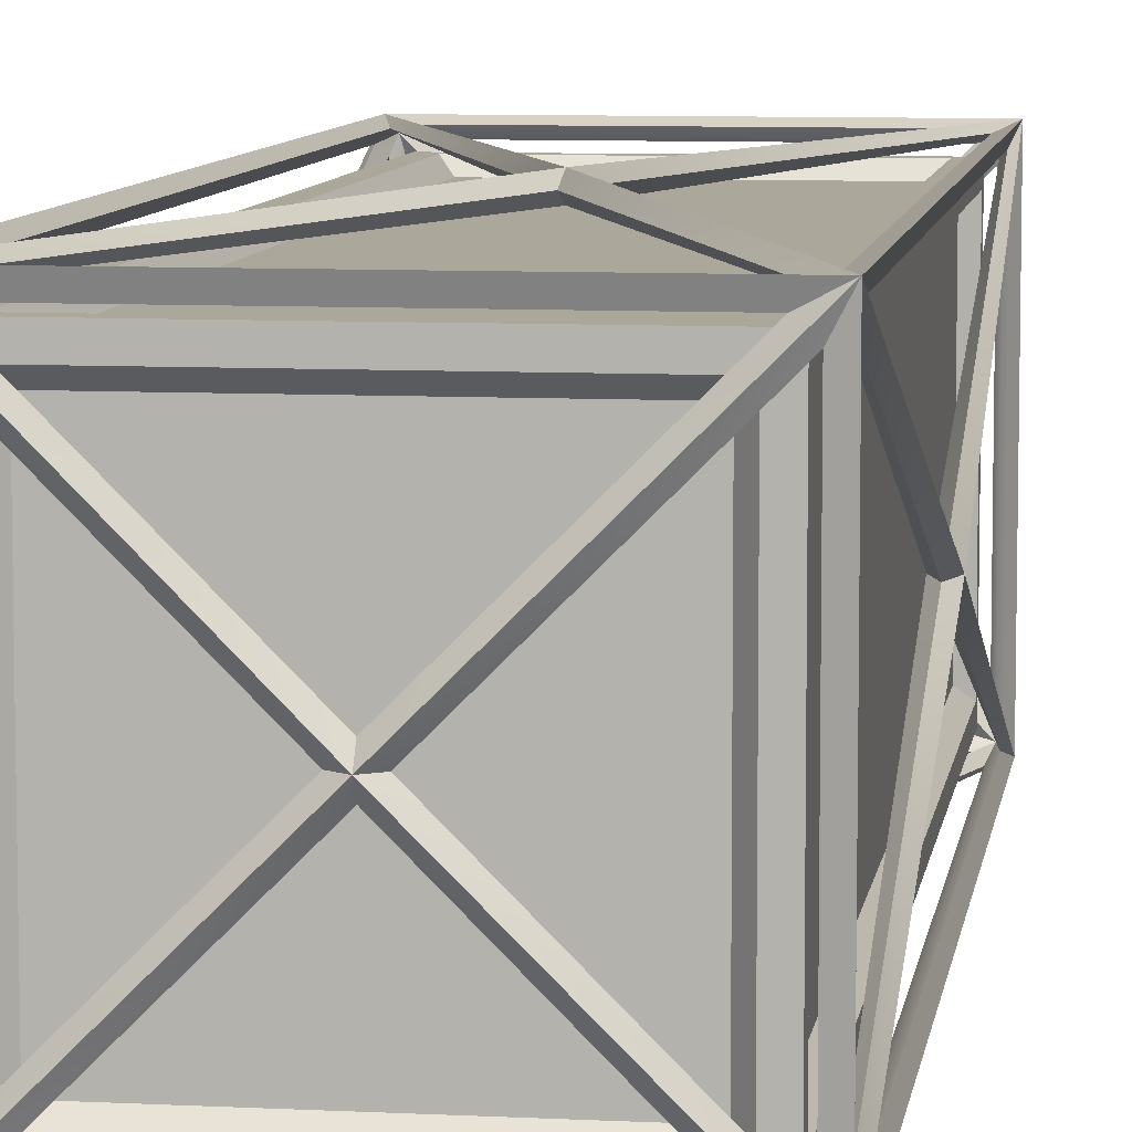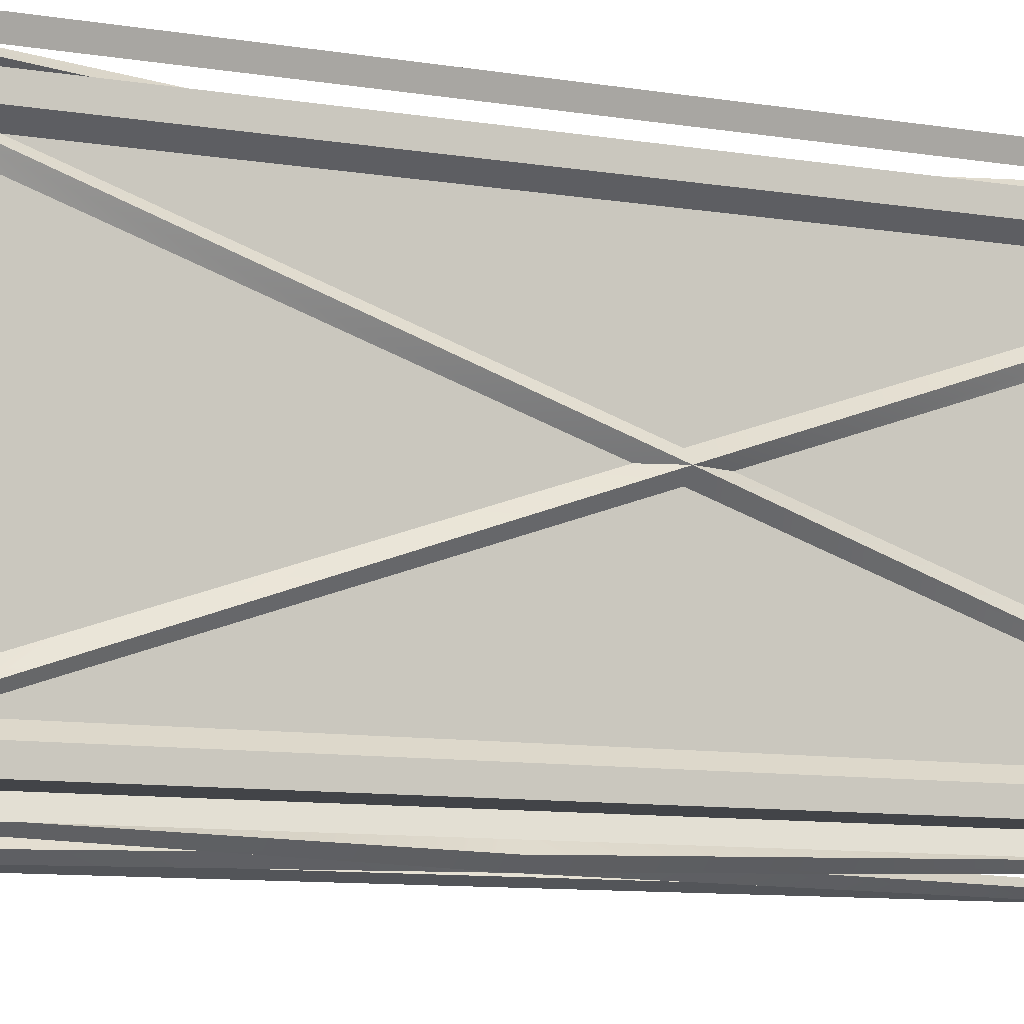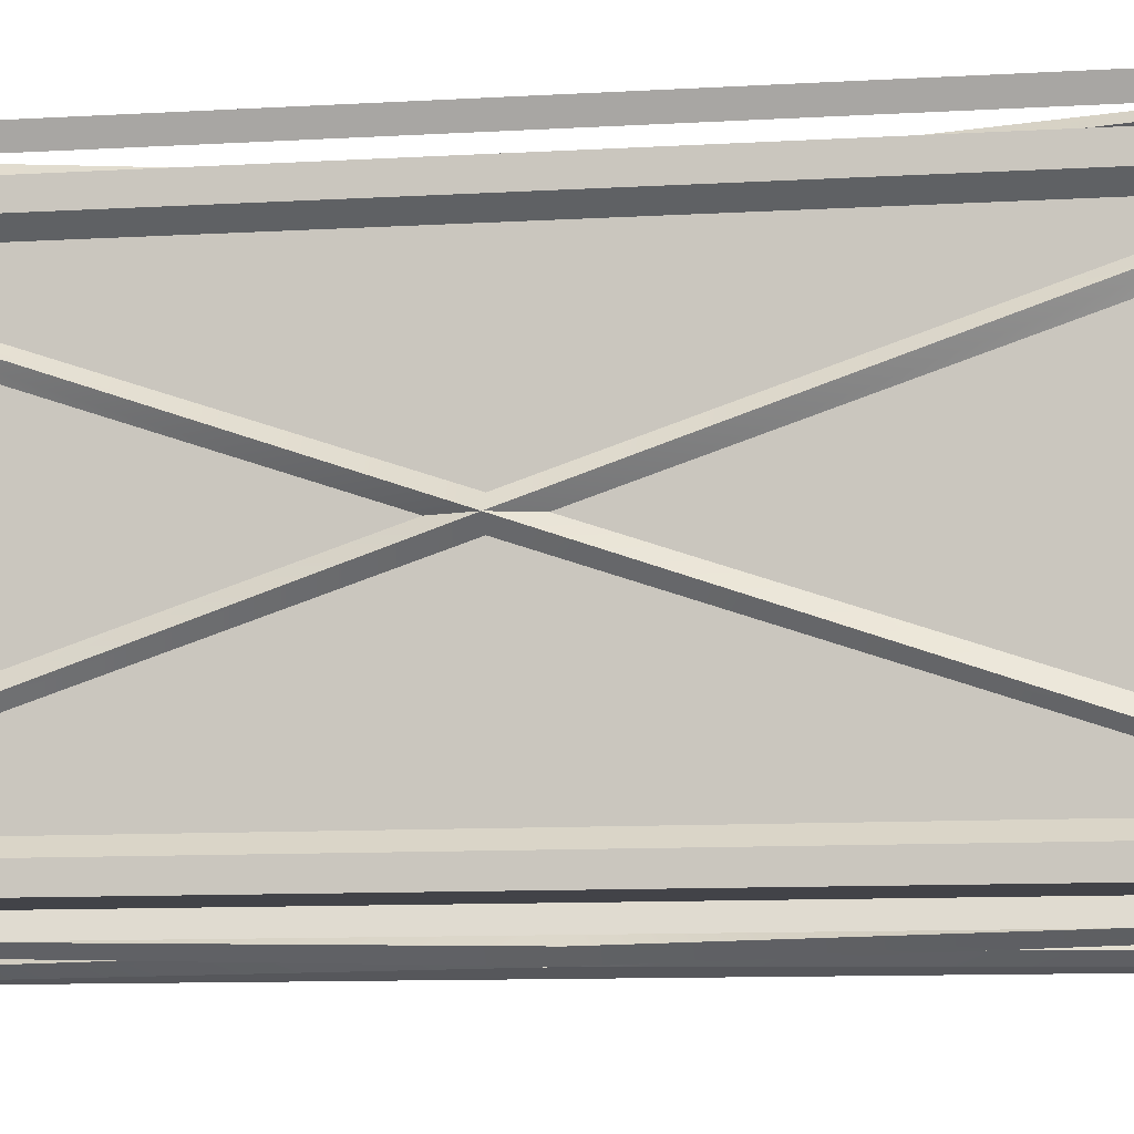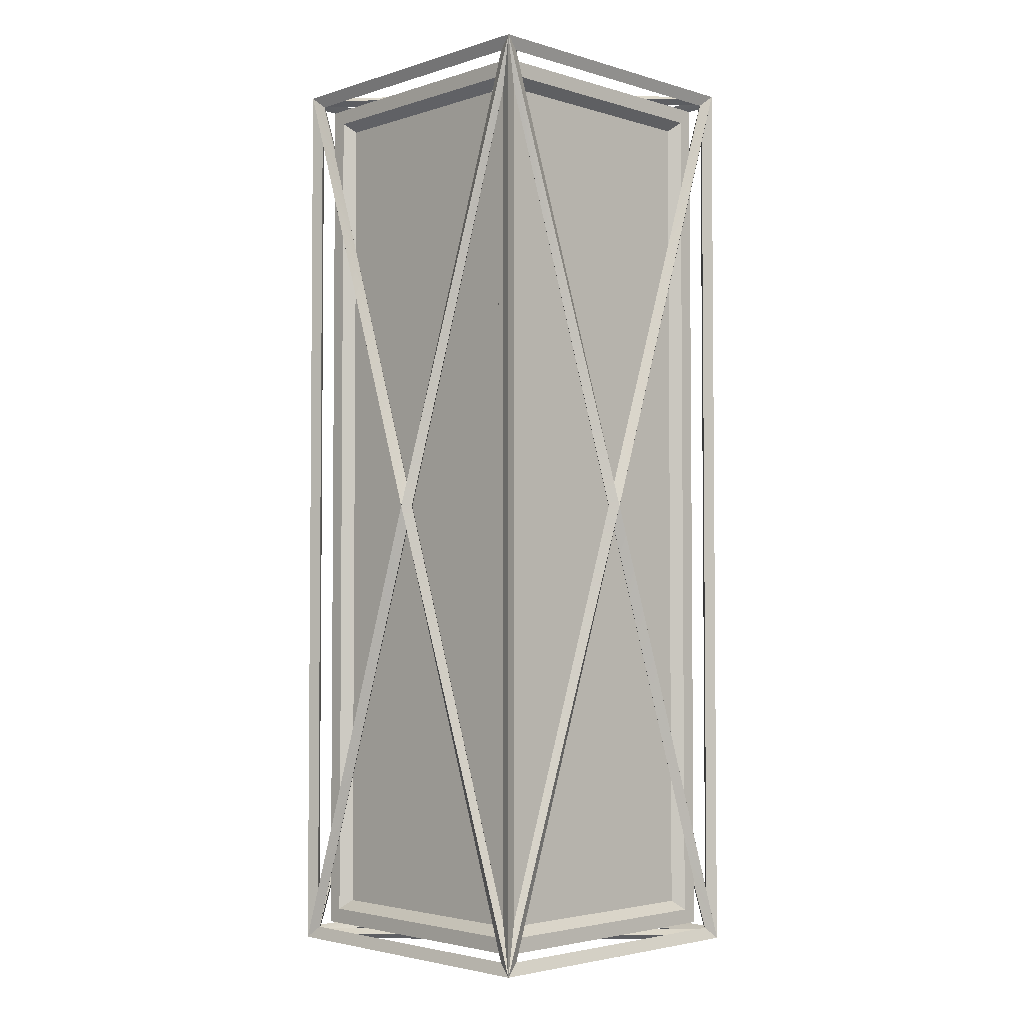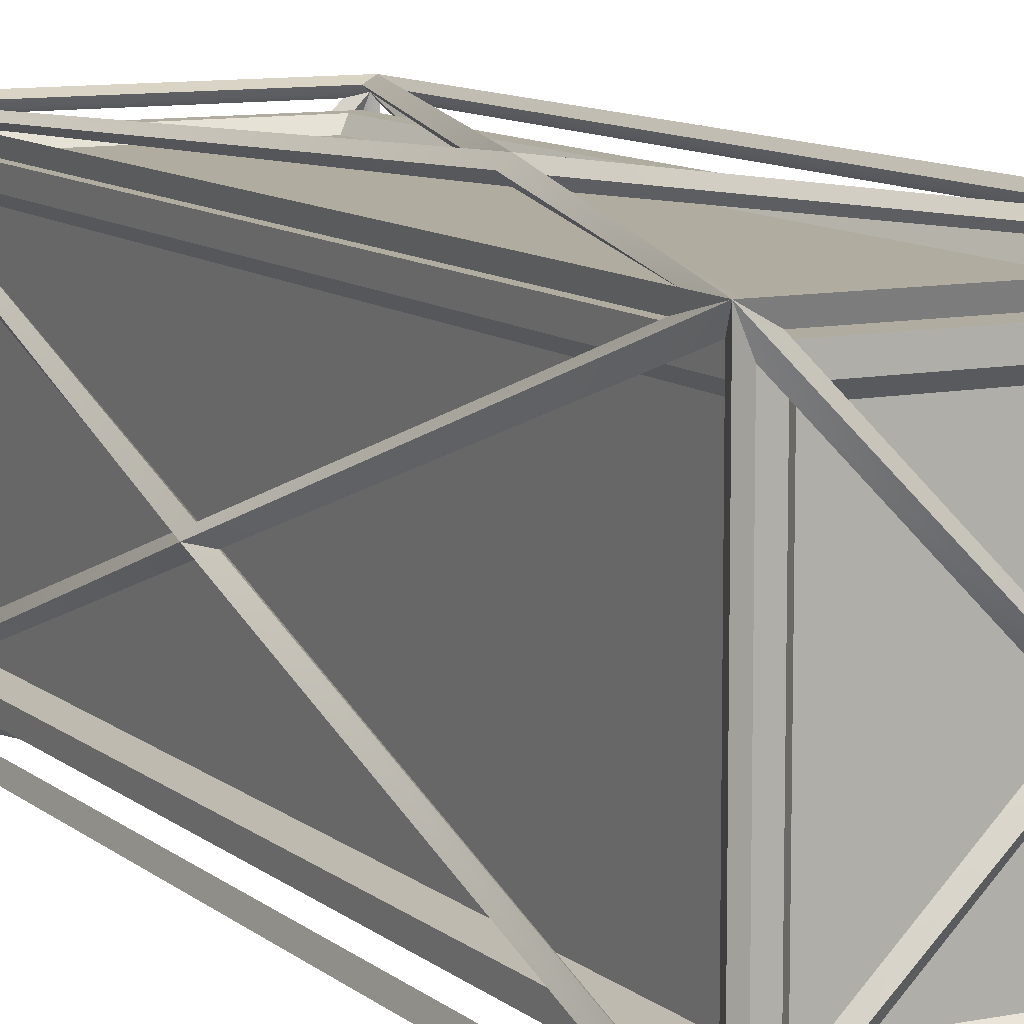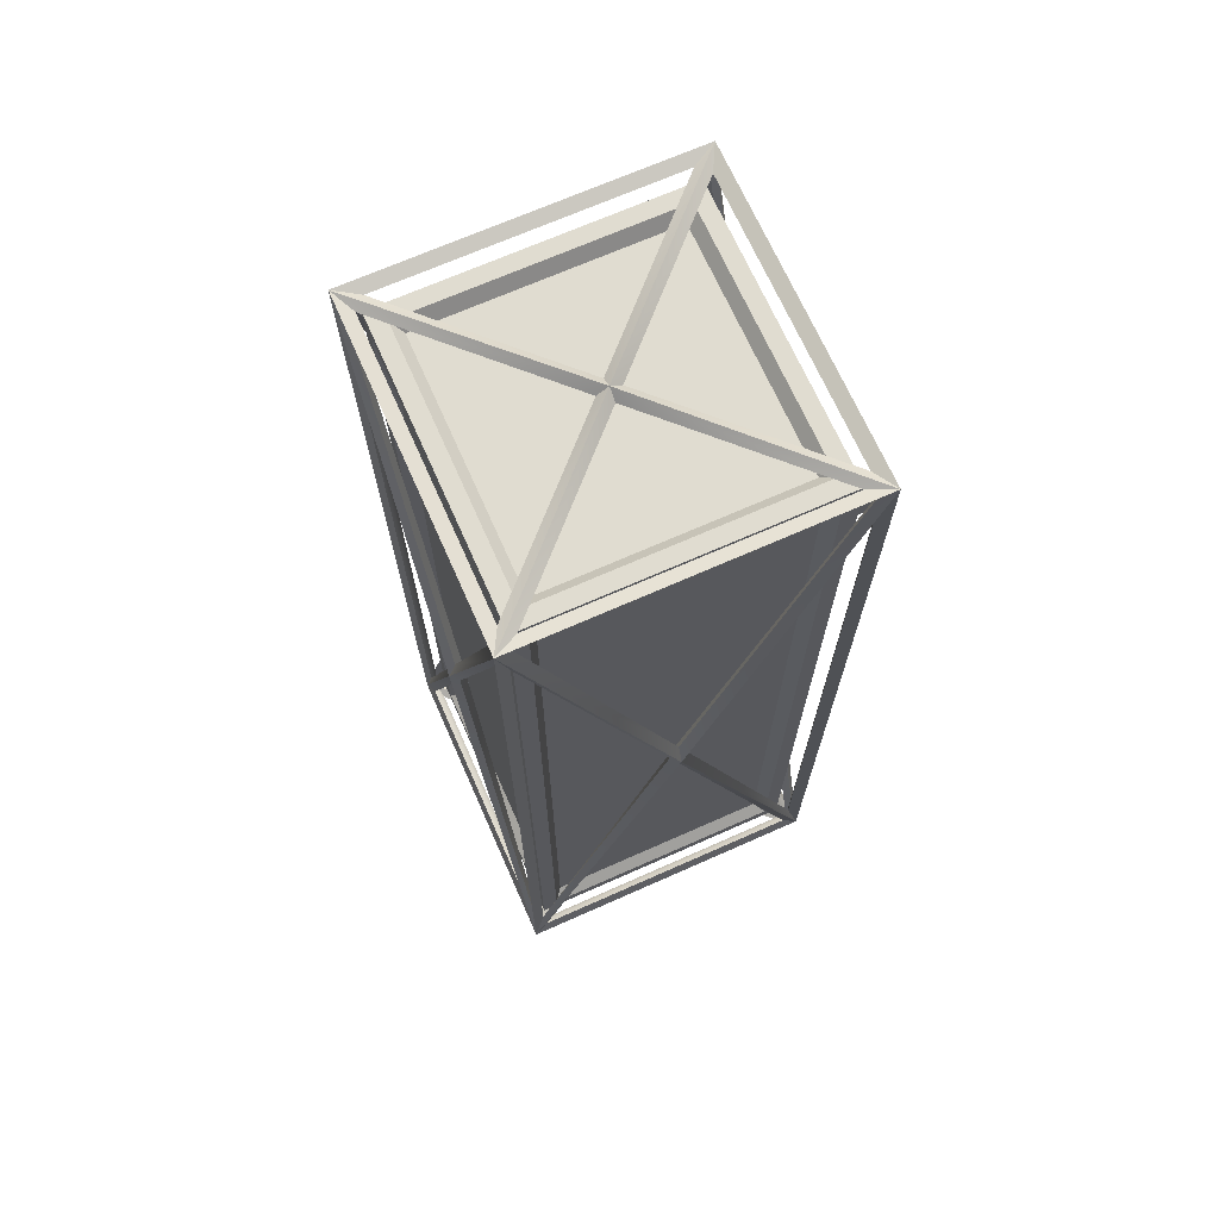
<metadata>
{"format":"obj","ext":"obj","renderer":"f3d","projection":"perspective","resolution":1024,"background":"white","views":[{"elev":8.1,"azim":-171.8,"up":"+Y"},{"elev":-7.9,"azim":-117.8,"up":"+Y"},{"elev":-7.6,"azim":101.4,"up":"+Y"},{"elev":-3.3,"azim":-134.1,"up":"+Z"},{"elev":10.0,"azim":-27.4,"up":"+Y"},{"elev":69.7,"azim":66.1,"up":"+Z"}]}
</metadata>
<code>
o Cube_Cube.001_Cube_Cube.003
v -0.1526 -0.1639 0.4836
v 0.1592 -0.1592 0.4871
v 0.1526 -0.1639 0.4836
v -0.1687 -0.1687 0.4965
v 0 -0.1639 0.02592
v -0.1592 -0.1592 0.4871
v 0 -0.1721 -0
v 0 -0.1557 -0
v 0.1687 -0.1687 0.4965
v 0.1441 -0.1557 0.4918
v -0.1441 -0.1557 0.4918
v 0 -0 0.4836
v 0 -0 0.5
v 0 -0.01159 0.4918
v 0.1639 -0.1526 0.4836
v 0.1592 0.1592 0.4871
v 0.1639 0.1526 0.4836
v 0.1639 -0 0.02592
v 0.1721 0 0
v 0.1557 0 0
v 0.1687 0.1687 0.4965
v -0.1441 -0.1557 -0.4918
v 0.1592 -0.1592 -0.4871
v 0.1441 -0.1557 -0.4918
v -0.1687 -0.1687 -0.4965
v 0 0 -0.4836
v -0.1592 -0.1592 -0.4871
v 0 0 -0.5
v 0 -0.01159 -0.4918
v 0.1687 -0.1687 -0.4965
v -0.1639 -0.1557 0.4413
v -0.1639 -0.1557 -0.4413
v -0.1557 0 0
v -0.1721 0 0
v -0.1639 -0.00864 -0
v 0.1557 0.1639 -0.4413
v 0.1557 0.1639 0.4413
v 0.1687 0.1687 -0.4965
v 0 0.1557 0
v 0.1592 0.1592 -0.4871
v 0 0.1721 0
v 0.00864 0.1639 0
v -0.1526 0.1639 -0.4836
v 0.1526 0.1639 -0.4836
v -0.1687 0.1687 -0.4965
v 0 0.1639 -0.02592
v -0.1592 0.1592 -0.4871
v -0.1557 0.1639 0.4413
v -0.1557 0.1639 -0.4413
v -0.1687 0.1687 0.4965
v -0.1592 0.1592 0.4871
v -0.00864 0.1639 0
v 0.1526 0.1639 0.4836
v -0.1526 0.1639 0.4836
v 0 0.1639 0.02592
v -0.1557 -0.1639 -0.4413
v -0.1557 -0.1639 0.4413
v -0.00864 -0.1639 -0
v 0.1526 -0.1639 -0.4836
v -0.1526 -0.1639 -0.4836
v 0 -0.1639 -0.02592
v 0.1557 -0.1639 0.4413
v 0.1557 -0.1639 -0.4413
v 0.00864 -0.1639 -0
v 0.1557 0.1441 0.4918
v 0.1557 -0.1441 0.4918
v 0.01159 -0 0.4918
v -0.1441 0.1557 0.4918
v 0.1441 0.1557 0.4918
v 0 0.01159 0.4918
v -0.1557 -0.1441 0.4918
v -0.1557 0.1441 0.4918
v -0.01159 -0 0.4918
v 0.1639 -0.1557 0.4413
v 0.1639 -0.1557 -0.4413
v 0.1639 -0.00864 -0
v 0.1639 0.1526 -0.4836
v 0.1639 -0.1526 -0.4836
v 0.1639 0 -0.02592
v 0.1639 0.1557 -0.4413
v 0.1639 0.1557 0.4413
v 0.1639 0.00864 0
v -0.1557 0.1441 -0.4918
v -0.1557 -0.1441 -0.4918
v -0.01159 0 -0.4918
v 0.1441 0.1557 -0.4918
v -0.1441 0.1557 -0.4918
v 0 0.01159 -0.4918
v 0.1557 -0.1441 -0.4918
v 0.1557 0.1441 -0.4918
v 0.01159 0 -0.4918
v -0.1639 -0.1526 0.4836
v -0.1639 0.1526 0.4836
v -0.1639 -0 0.02592
v -0.1639 0.1557 -0.4413
v -0.1639 0.1557 0.4413
v -0.1639 0.00864 0
v -0.1639 0.1526 -0.4836
v -0.1639 -0.1526 -0.4836
v -0.1639 0 -0.02592
v -0.1238 0.1383 -0.4524
v -0.1336 0.1498 0.4623
v -0.1238 0.1383 0.4524
v 0.1383 -0.1238 0.4524
v 0.1498 -0.1336 -0.4623
v 0.1383 -0.1238 -0.4524
v -0.1238 0.1238 0.467
v -0.1336 -0.1336 0.4784
v -0.1238 -0.1238 0.467
v -0.1383 0.1238 -0.4524
v -0.1498 0.1336 0.4623
v -0.1498 0.1336 -0.4623
v -0.1383 0.1238 0.4524
v -0.1498 -0.1336 0.4623
v -0.1498 0.1498 -0.4784
v 0.1336 0.1498 -0.4623
v 0.1498 0.1498 -0.4784
v -0.1498 0.1498 0.4784
v -0.1336 0.1498 -0.4623
v 0.1498 0.1498 0.4784
v 0.1336 0.1498 0.4623
v 0.1498 -0.1498 -0.4784
v -0.1336 -0.1498 -0.4623
v -0.1498 -0.1498 -0.4784
v 0.1498 -0.1498 0.4784
v 0.1336 -0.1498 -0.4623
v -0.1498 -0.1498 0.4784
v 0.1336 -0.1498 0.4623
v -0.1336 -0.1498 0.4623
v 0.1336 -0.1336 0.4784
v 0.1336 0.1336 0.4784
v -0.1336 0.1336 0.4784
v 0.1498 0.1336 -0.4623
v 0.1498 -0.1336 0.4623
v 0.1498 0.1336 0.4623
v -0.1336 0.1336 -0.4784
v -0.1336 -0.1336 -0.4784
v 0.1336 0.1336 -0.4784
v 0.1336 -0.1336 -0.4784
v -0.1498 -0.1336 -0.4623
v 0.1238 0.1383 0.4524
v 0.1238 0.1383 -0.4524
v 0.1238 -0.1383 -0.4524
v -0.1238 -0.1383 0.4524
v -0.1238 -0.1383 -0.4524
v 0.1238 0.1238 0.467
v 0.1238 -0.1238 0.467
v 0.1383 0.1238 -0.4524
v -0.1238 0.1238 -0.467
v 0.1238 -0.1238 -0.467
v -0.1238 -0.1238 -0.467
v -0.1383 -0.1238 -0.4524
v -0.1383 -0.1238 0.4524
v 0.1238 0.1238 -0.467
v 0.1238 -0.1383 0.4524
v 0.1383 0.1238 0.4524
f 2 17 15
f 92 50 93
f 61 23 59
f 94 50 34
f 18 16 20
f 79 38 19
f 47 84 83
f 21 68 69
f 94 6 33
f 83 28 85
f 69 12 70
f 24 28 30
f 16 54 53
f 9 1 3
f 100 27 99
f 55 21 41
f 46 40 39
f 100 45 98
f 16 66 65
f 72 4 71
f 83 26 47
f 65 13 67
f 84 26 85
f 84 28 25
f 48 47 49
f 95 51 96
f 95 33 47
f 48 41 52
f 57 8 58
f 49 41 45
f 56 6 57
f 95 50 45
f 81 20 16
f 56 7 58
f 74 20 76
f 63 7 30
f 36 41 42
f 21 15 17
f 32 33 35
f 5 4 7
f 61 27 8
f 5 9 3
f 75 2 74
f 37 38 36
f 89 28 91
f 81 19 82
f 80 20 82
f 74 19 9
f 92 51 6
f 98 25 99
f 5 6 1
f 74 30 75
f 100 47 33
f 94 4 92
f 2 63 62
f 49 50 48
f 31 33 6
f 62 7 64
f 96 33 97
f 96 34 50
f 98 27 47
f 30 77 78
f 94 51 93
f 100 25 34
f 79 23 20
f 46 38 44
f 31 25 4
f 75 20 23
f 75 19 76
f 49 39 52
f 54 21 53
f 18 21 17
f 23 90 89
f 10 12 2
f 10 13 14
f 90 26 91
f 72 13 50
f 6 72 71
f 66 21 65
f 71 12 6
f 71 13 73
f 66 12 67
f 90 28 38
f 22 23 24
f 4 10 11
f 86 26 40
f 86 28 88
f 11 12 14
f 11 13 4
f 40 37 36
f 80 21 81
f 48 39 51
f 95 34 97
f 36 39 40
f 37 41 21
f 47 44 43
f 38 43 44
f 46 47 43
f 61 30 7
f 18 2 15
f 61 25 60
f 31 27 32
f 57 25 56
f 56 8 27
f 57 7 4
f 37 39 42
f 32 34 25
f 86 47 87
f 45 86 87
f 65 12 16
f 68 13 70
f 87 26 88
f 87 28 45
f 68 16 69
f 30 22 24
f 22 26 27
f 66 13 9
f 89 26 23
f 69 13 21
f 10 6 11
f 84 45 83
f 68 12 51
f 22 28 29
f 24 26 29
f 90 30 89
f 40 78 77
f 72 12 73
f 79 40 77
f 18 9 19
f 55 51 39
f 79 30 78
f 81 40 80
f 63 9 62
f 62 8 2
f 31 34 35
f 63 8 64
f 80 19 38
f 6 3 1
f 60 30 59
f 55 16 53
f 46 45 41
f 5 2 8
f 55 50 54
f 106 133 148
f 130 127 125
f 147 131 146
f 104 105 106
f 156 133 135
f 129 125 127
f 128 122 125
f 132 120 118
f 102 115 118
f 121 118 120
f 123 127 124
f 126 124 122
f 122 133 105
f 118 108 132
f 137 122 124
f 122 138 117
f 138 115 117
f 118 114 127
f 119 117 115
f 124 136 137
f 115 111 118
f 120 130 125
f 127 140 124
f 23 60 59
f 116 120 117
f 124 112 115
f 135 117 120
f 120 134 135
f 105 125 122
f 155 145 143
f 154 151 149
f 148 104 106
f 110 153 113
f 107 147 146
f 156 134 104
f 146 132 107
f 149 138 154
f 132 109 107
f 153 111 113
f 110 111 112
f 150 137 151
f 119 103 101
f 154 139 150
f 129 145 144
f 152 112 140
f 109 130 147
f 102 141 103
f 128 144 155
f 137 149 151
f 143 128 155
f 140 153 152
f 123 143 145
f 141 116 142
f 116 101 142
f 103 142 101
f 2 16 17
f 92 4 50
f 61 8 23
f 94 93 50
f 18 17 16
f 79 77 38
f 47 27 84
f 21 50 68
f 94 92 6
f 83 45 28
f 69 16 12
f 24 29 28
f 16 51 54
f 9 4 1
f 100 33 27
f 55 53 21
f 46 44 40
f 100 34 45
f 16 2 66
f 72 50 4
f 83 85 26
f 65 21 13
f 84 27 26
f 84 85 28
f 48 51 47
f 95 47 51
f 95 97 33
f 48 50 41
f 57 6 8
f 49 52 41
f 56 27 6
f 95 96 50
f 81 82 20
f 56 25 7
f 74 2 20
f 63 64 7
f 36 38 41
f 21 9 15
f 32 27 33
f 5 1 4
f 61 60 27
f 5 7 9
f 75 23 2
f 37 21 38
f 89 30 28
f 81 21 19
f 80 40 20
f 74 76 19
f 92 93 51
f 98 45 25
f 5 8 6
f 74 9 30
f 100 98 47
f 94 34 4
f 2 23 63
f 49 45 50
f 31 35 33
f 62 9 7
f 96 51 33
f 96 97 34
f 98 99 27
f 30 38 77
f 94 33 51
f 100 99 25
f 79 78 23
f 46 41 38
f 31 32 25
f 75 76 20
f 75 30 19
f 49 47 39
f 54 50 21
f 18 19 21
f 23 40 90
f 10 14 12
f 10 9 13
f 90 40 26
f 72 73 13
f 6 51 72
f 66 9 21
f 71 73 12
f 71 4 13
f 66 2 12
f 90 91 28
f 22 27 23
f 4 9 10
f 86 88 26
f 86 38 28
f 11 6 12
f 11 14 13
f 40 16 37
f 80 38 21
f 48 52 39
f 95 45 34
f 36 42 39
f 37 42 41
f 47 40 44
f 38 45 43
f 46 39 47
f 61 59 30
f 18 20 2
f 61 7 25
f 31 6 27
f 57 4 25
f 56 58 8
f 57 58 7
f 37 16 39
f 32 35 34
f 86 40 47
f 45 38 86
f 65 67 12
f 68 50 13
f 87 47 26
f 87 88 28
f 68 51 16
f 30 25 22
f 22 29 26
f 66 67 13
f 89 91 26
f 69 70 13
f 10 2 6
f 84 25 45
f 68 70 12
f 22 25 28
f 24 23 26
f 90 38 30
f 40 23 78
f 72 51 12
f 79 20 40
f 18 15 9
f 55 54 51
f 79 19 30
f 81 16 40
f 63 30 9
f 62 64 8
f 31 4 34
f 63 23 8
f 80 82 19
f 6 2 3
f 60 25 30
f 55 39 16
f 46 43 45
f 5 3 2
f 55 41 50
f 106 105 133
f 130 108 127
f 147 130 131
f 104 134 105
f 156 148 133
f 129 128 125
f 128 126 122
f 132 131 120
f 102 119 115
f 121 102 118
f 123 129 127
f 126 123 124
f 122 117 133
f 118 127 108
f 137 139 122
f 122 139 138
f 138 136 115
f 118 111 114
f 119 116 117
f 124 115 136
f 115 112 111
f 120 131 130
f 127 114 140
f 23 27 60
f 116 121 120
f 124 140 112
f 135 133 117
f 120 125 134
f 105 134 125
f 155 144 145
f 154 150 151
f 148 156 104
f 110 152 153
f 107 109 147
f 156 135 134
f 146 131 132
f 149 136 138
f 132 108 109
f 153 114 111
f 110 113 111
f 150 139 137
f 119 102 103
f 154 138 139
f 129 123 145
f 152 110 112
f 109 108 130
f 102 121 141
f 128 129 144
f 137 136 149
f 143 126 128
f 140 114 153
f 123 126 143
f 141 121 116
f 116 119 101
f 103 141 142

</code>
